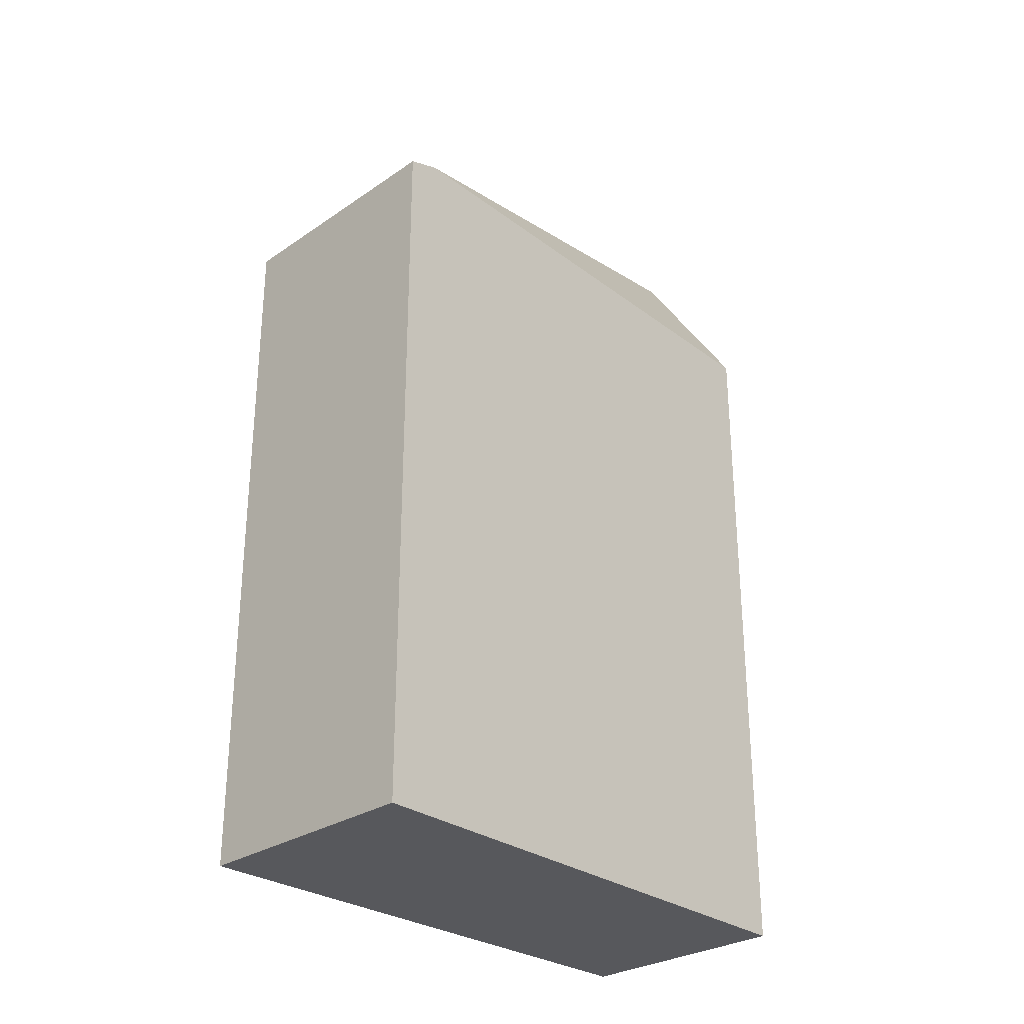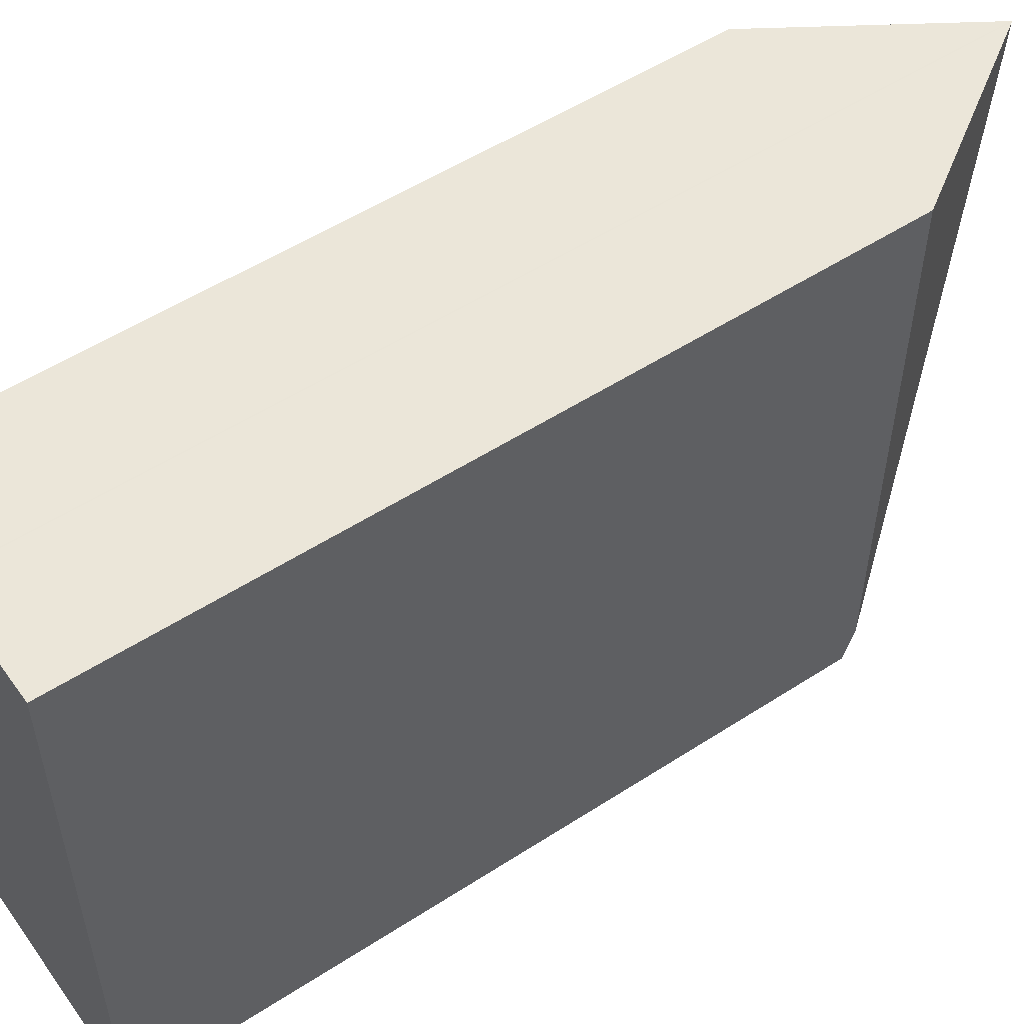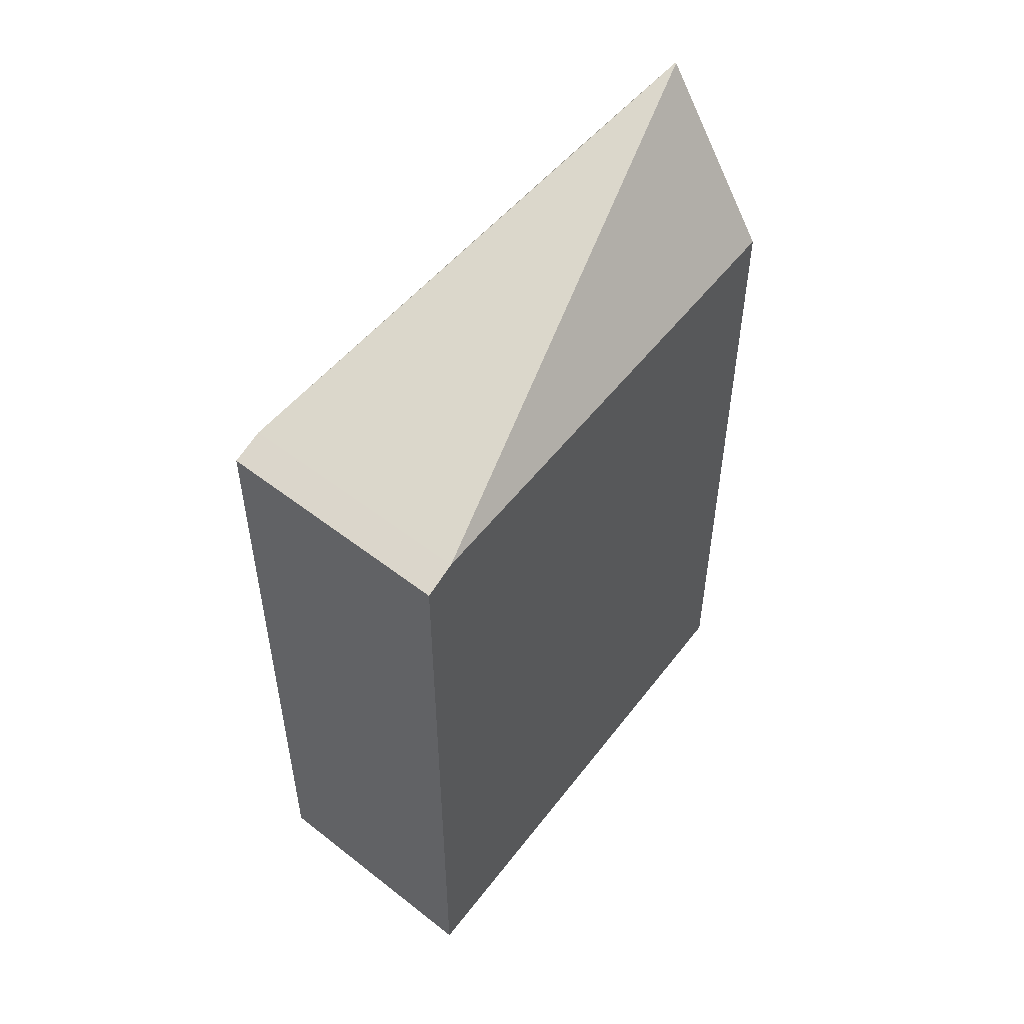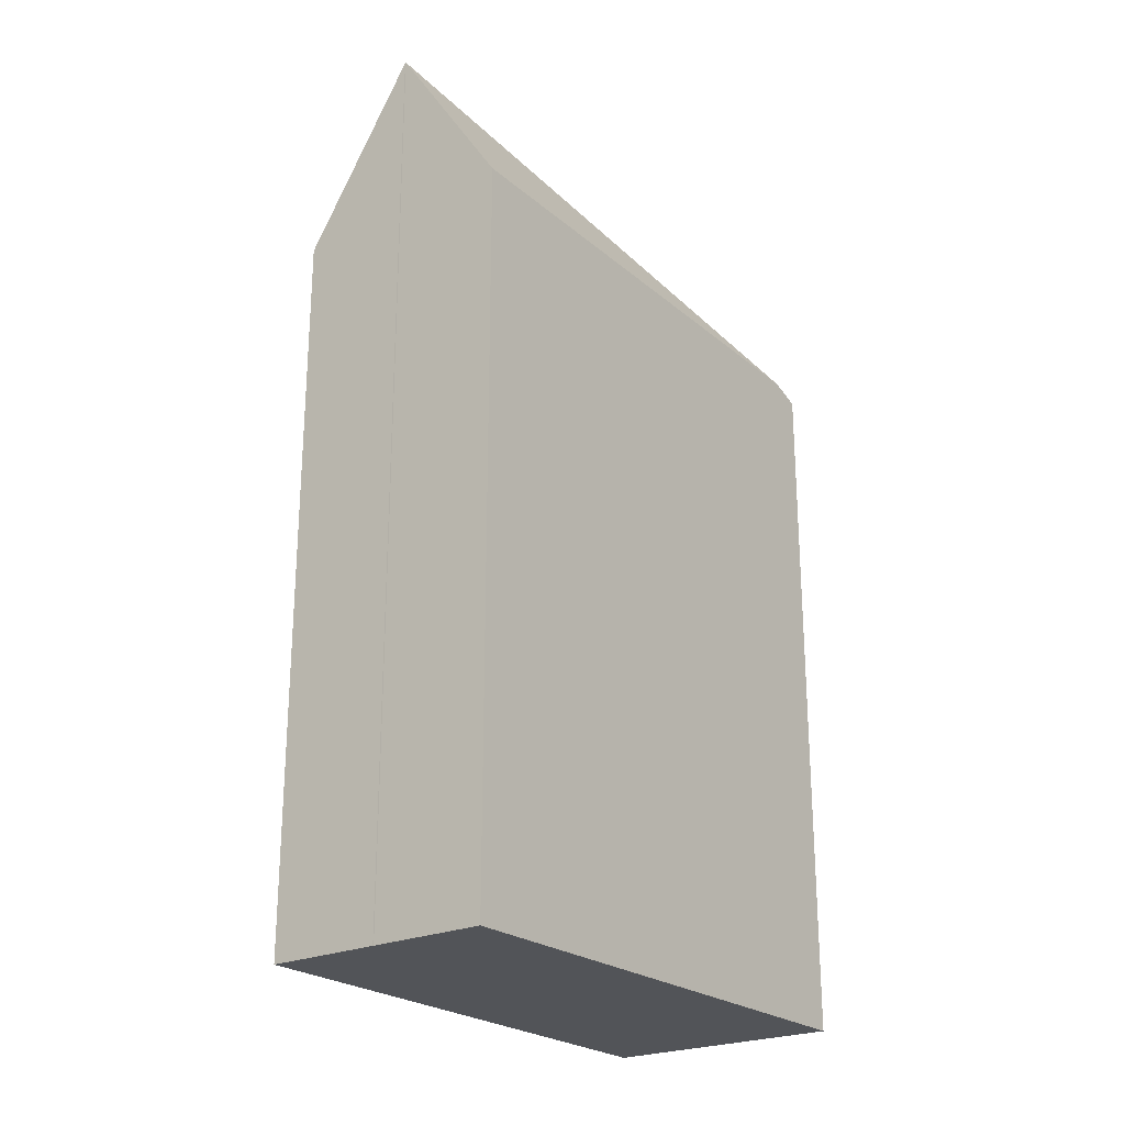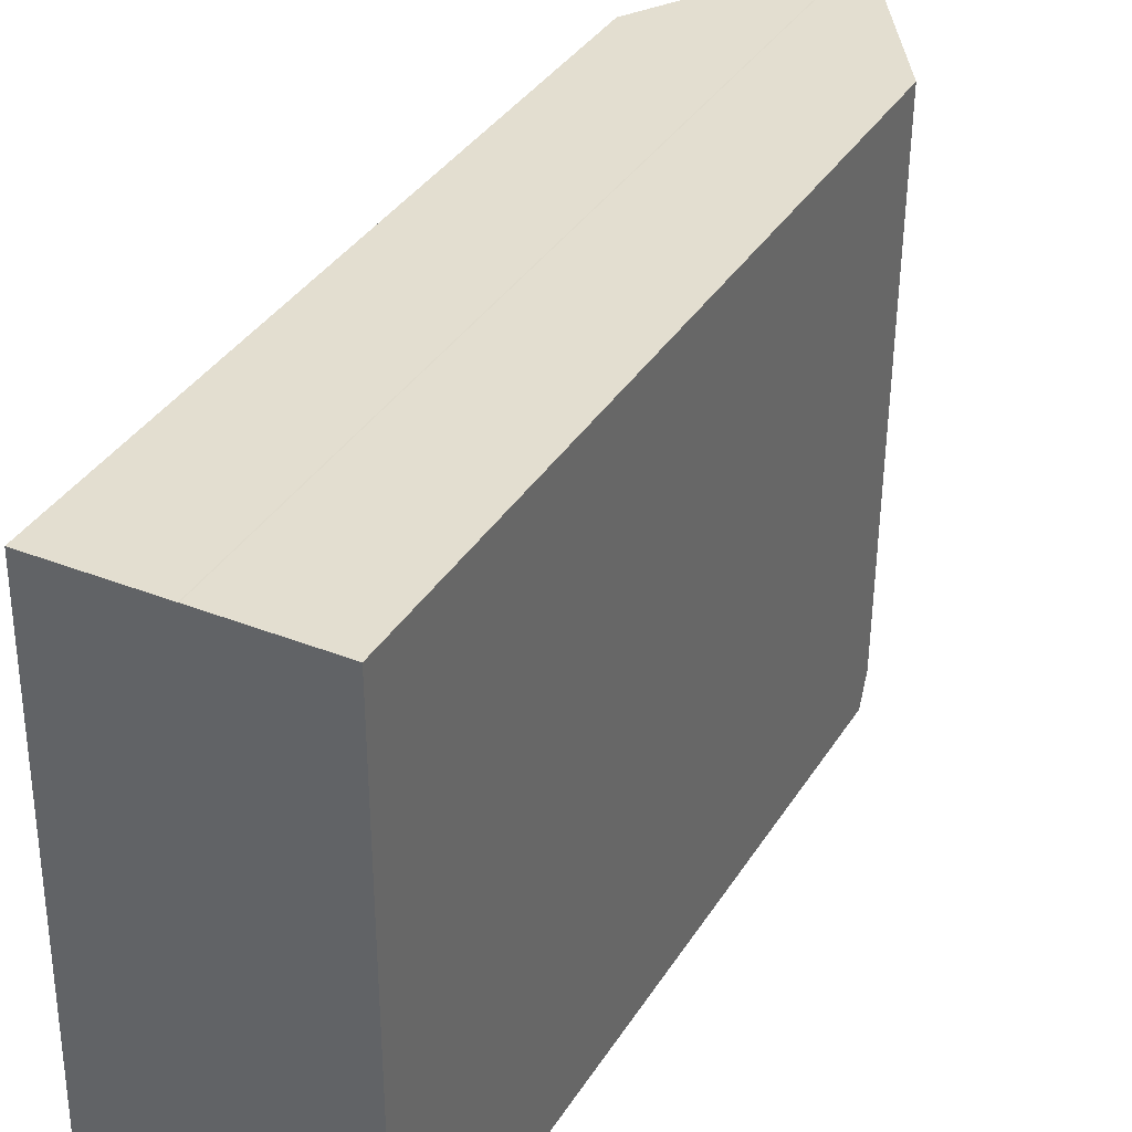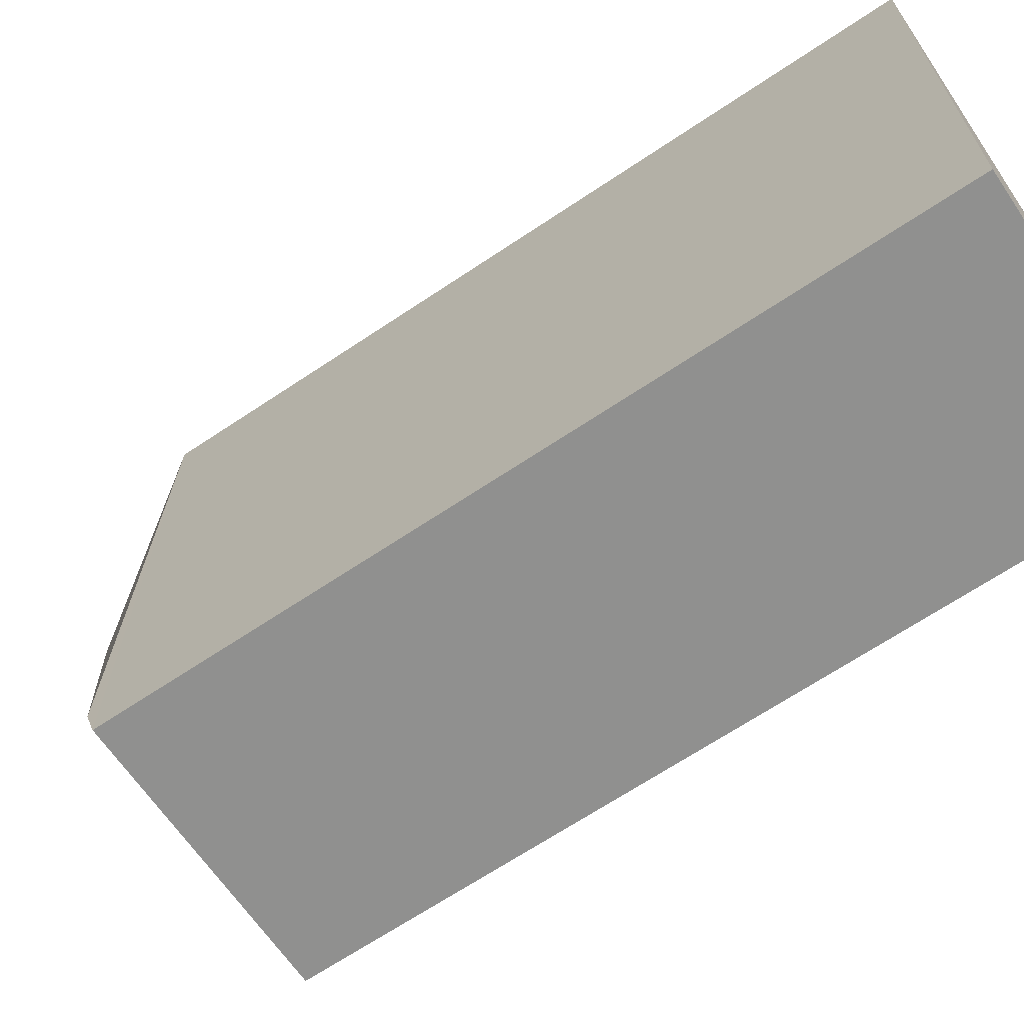
<metadata>
{"format":"obj","ext":"obj","renderer":"f3d","projection":"perspective","resolution":1024,"background":"white","views":[{"elev":-28.5,"azim":-136.6,"up":"+Y"},{"elev":53.3,"azim":55.3,"up":"+Z"},{"elev":52.0,"azim":-142.1,"up":"+Y"},{"elev":-23.3,"azim":36.0,"up":"+Y"},{"elev":37.6,"azim":28.9,"up":"+Z"},{"elev":-67.1,"azim":-56.1,"up":"+Z"}]}
</metadata>
<code>
v  0.01 7.575 0.352
v  0.174 7.575 5.889
v  1.401 9.416 5.938
v  1.412 9.416 5.939
v  2.622 7.574 0.449
v  2.621 7.457 0.098
v  2.638 7.574 5.988
v  0 7.457 4.566e-16
v  2.621 -6.001e-18 0.098
v  0 0 0
v  0.174 -3.606e-16 5.889
v  0.01 -2.155e-17 0.352
v  1.401 -3.636e-16 5.938
v  1.412 -3.637e-16 5.939
v  2.638 -3.667e-16 5.988
v  2.622 -2.749e-17 0.449
g defaultobject
f 1 2 3
f 4 1 3
f 1 4 5
f 1 5 6
f 5 4 7
f 1 6 8
f 9 8 6
f 8 9 10
f 8 2 1
f 2 8 10
f 2 10 11
f 11 10 12
f 2 13 3
f 13 2 11
f 13 4 3
f 4 13 14
f 14 7 4
f 7 14 15
f 15 5 7
f 5 15 6
f 6 15 9
f 9 15 16
f 9 12 10
f 12 9 11
f 11 9 13
f 13 9 14
f 14 9 16
f 14 16 15

</code>
